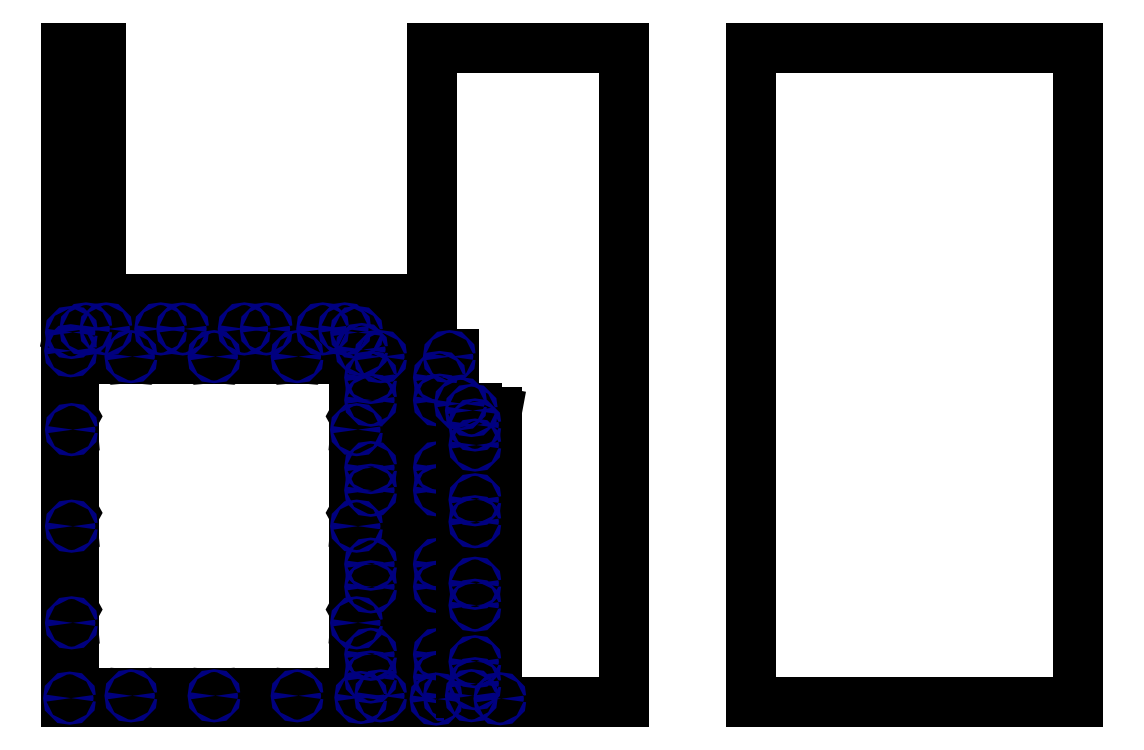
<metadata>
{"format":"dxf","ext":"dxf","renderer":"ezdxf+matplotlib","layout":"modelspace","background":"white","min_lineweight":24,"dpi":150}
</metadata>
<code>
0
SECTION
2
ENTITIES
0
LINE
8
boardoutline
10
2618
20
0
11
2618
21
2500
0
LINE
8
boardoutline
10
2618
20
2500
11
3868
21
2500
0
LINE
8
boardoutline
10
3868
20
2500
11
3868
21
0
0
LINE
8
boardoutline
10
3868
20
0
11
2618
21
0
0
LINE
8
boardoutline
10
0
20
0
11
0
21
1540
0
LINE
8
boardoutline
10
0
20
1540
11
1250
21
1540
0
LINE
8
boardoutline
10
1250
20
1540
11
1250
21
0
0
LINE
8
boardoutline
10
1250
20
0
11
0
21
0
0
LINE
8
boardoutline
10
0
20
2500
11
136
21
2500
0
LINE
8
boardoutline
10
136
20
2500
11
136
21
1540
0
LINE
8
boardoutline
10
0
20
2500
11
0
21
1540
0
LINE
8
outside
10
13.37
20
1091
11
13.37
21
991.8
0
LINE
8
outside
10
13.37
20
722.1
11
13.37
21
623.1
0
LINE
8
outside
10
13.37
20
352.9
11
13.37
21
253.8
0
LINE
8
outside
10
200.2
20
15.54
11
299.3
21
15.54
0
LINE
8
outside
10
517.5
20
15.54
11
616.7
21
15.54
0
LINE
8
outside
10
834.9
20
15.54
11
934
21
15.54
0
LINE
8
outside
10
1100
20
33.53
11
1103
21
33.53
0
LINE
8
outside
10
1121
20
253.8
11
1121
21
352.9
0
LINE
8
outside
10
1121
20
623.1
11
1121
21
722.1
0
LINE
8
outside
10
1121
20
991.8
11
1121
21
1091
0
LINE
8
outside
10
934
20
1329
11
834.9
21
1329
0
LINE
8
outside
10
616.7
20
1329
11
517.5
21
1329
0
LINE
8
outside
10
299.3
20
1329
11
200.2
21
1329
0
LINE
8
outside
10
29.24
20
722.1
11
13.37
21
722.1
0
ARC
8
outside
10
30.4
20
723.3
40
1.65
50
225
51
45
0
LINE
8
outside
10
13.37
20
623.1
11
29.24
21
623.1
0
ARC
8
outside
10
30.4
20
621.9
40
1.65
50
315
51
135
0
ARC
8
outside
10
30.4
20
354.1
40
1.65
50
225
51
45
0
LINE
8
outside
10
31.57
20
620.7
11
31.57
21
355.3
0
LINE
8
outside
10
29.24
20
352.9
11
13.37
21
352.9
0
ARC
8
outside
10
30.4
20
252.6
40
1.65
50
315
51
135
0
LINE
8
outside
10
31.57
20
251.5
11
31.57
21
33.53
0
LINE
8
outside
10
13.37
20
253.8
11
29.24
21
253.8
0
LINE
8
outside
10
200.2
20
31.19
11
200.2
21
15.54
0
LINE
8
outside
10
31.57
20
33.53
11
197.9
21
33.53
0
ARC
8
outside
10
199
20
32.36
40
1.65
50
315
51
135
0
LINE
8
outside
10
299.3
20
15.54
11
299.3
21
31.19
0
ARC
8
outside
10
300.5
20
32.36
40
1.65
50
45
51
225
0
LINE
8
outside
10
301.7
20
33.53
11
515.2
21
33.53
0
LINE
8
outside
10
517.5
20
31.19
11
517.5
21
15.54
0
ARC
8
outside
10
516.3
20
32.36
40
1.65
50
315
51
135
0
LINE
8
outside
10
616.7
20
15.54
11
616.7
21
31.19
0
ARC
8
outside
10
617.9
20
32.36
40
1.65
50
45
51
225
0
LINE
8
outside
10
834.9
20
31.19
11
834.9
21
15.54
0
LINE
8
outside
10
619
20
33.53
11
832.6
21
33.53
0
LINE
8
outside
10
936.4
20
33.53
11
1100
21
33.53
0
LINE
8
outside
10
934
20
15.54
11
934
21
31.19
0
ARC
8
outside
10
833.7
20
32.36
40
1.65
50
315
51
135
0
LINE
8
outside
10
31.57
20
1311
11
31.57
21
1093
0
LINE
8
outside
10
29.24
20
1091
11
13.37
21
1091
0
LINE
8
outside
10
31.57
20
989.5
11
31.57
21
724.5
0
LINE
8
outside
10
13.37
20
991.8
11
29.24
21
991.8
0
ARC
8
outside
10
30.4
20
1092
40
1.65
50
225
51
45
0
ARC
8
outside
10
30.4
20
990.6
40
1.65
50
315
51
135
0
ARC
8
outside
10
1104
20
1092
40
1.65
50
135
51
315
0
LINE
8
outside
10
1103
20
1093
11
1103
21
1311
0
LINE
8
outside
10
1121
20
1091
11
1105
21
1091
0
ARC
8
outside
10
1104
20
990.6
40
1.65
50
45
51
225
0
LINE
8
outside
10
1105
20
991.8
11
1121
21
991.8
0
LINE
8
outside
10
1103
20
724.5
11
1103
21
989.5
0
LINE
8
outside
10
1121
20
722.1
11
1105
21
722.1
0
ARC
8
outside
10
1104
20
723.3
40
1.65
50
135
51
315
0
ARC
8
outside
10
1104
20
621.9
40
1.65
50
45
51
225
0
LINE
8
outside
10
1105
20
623.1
11
1121
21
623.1
0
ARC
8
outside
10
1104
20
354.1
40
1.65
50
135
51
315
0
LINE
8
outside
10
1103
20
355.3
11
1103
21
620.7
0
LINE
8
outside
10
1121
20
352.9
11
1105
21
352.9
0
ARC
8
outside
10
1104
20
252.6
40
1.65
50
45
51
225
0
LINE
8
outside
10
1105
20
253.8
11
1121
21
253.8
0
LINE
8
outside
10
1103
20
33.53
11
1103
21
251.5
0
ARC
8
outside
10
935.2
20
1312
40
1.65
50
135
51
315
0
ARC
8
outside
10
617.9
20
1312
40
1.65
50
135
51
315
0
ARC
8
outside
10
516.3
20
1312
40
1.65
50
225
51
45
0
ARC
8
outside
10
300.5
20
1312
40
1.65
50
135
51
315
0
ARC
8
outside
10
199
20
1312
40
1.65
50
225
51
45
0
LINE
8
outside
10
197.9
20
1311
11
31.57
21
1311
0
LINE
8
outside
10
200.2
20
1329
11
200.2
21
1314
0
LINE
8
outside
10
299.3
20
1314
11
299.3
21
1329
0
LINE
8
outside
10
515.2
20
1311
11
301.7
21
1311
0
LINE
8
outside
10
517.5
20
1329
11
517.5
21
1314
0
LINE
8
outside
10
616.7
20
1314
11
616.7
21
1329
0
LINE
8
outside
10
834.9
20
1329
11
834.9
21
1314
0
LINE
8
outside
10
934
20
1314
11
934
21
1329
0
LINE
8
outside
10
1103
20
1311
11
936.4
21
1311
0
ARC
8
outside
10
935.2
20
32.36
40
1.65
50
45
51
225
0
ARC
8
outside
10
833.7
20
1312
40
1.65
50
225
51
45
0
LINE
8
outside
10
832.6
20
1311
11
619
21
1311
0
LINE
8
outside
10
1219
20
15.36
11
1219
21
1329
0
LINE
8
outside
10
1219
20
1329
11
1188
21
1329
0
LINE
8
outside
10
1156
20
1311
11
1156
21
1091
0
LINE
8
outside
10
1156
20
991.6
11
1156
21
721.9
0
LINE
8
outside
10
1156
20
622.9
11
1156
21
352.8
0
LINE
8
outside
10
1156
20
253.6
11
1156
21
33.36
0
LINE
8
outside
10
1188
20
15.36
11
1219
21
15.36
0
ARC
8
outside
10
1187
20
1312
40
1.65
50
225
51
45
0
ARC
8
outside
10
1173
20
992.8
40
1.65
50
225
51
45
0
ARC
8
outside
10
1173
20
624.1
40
1.65
50
225
51
45
0
ARC
8
outside
10
1173
20
254.8
40
1.65
50
225
51
45
0
ARC
8
outside
10
1173
20
1090
40
1.65
50
315
51
135
0
ARC
8
outside
10
1173
20
720.8
40
1.65
50
315
51
135
0
ARC
8
outside
10
1173
20
351.6
40
1.65
50
315
51
135
0
ARC
8
outside
10
1187
20
32.18
40
1.65
50
315
51
135
0
LINE
8
outside
10
1188
20
1329
11
1188
21
1313
0
LINE
8
outside
10
1185
20
1311
11
1156
21
1311
0
LINE
8
outside
10
1156
20
1091
11
1172
21
1091
0
LINE
8
outside
10
1174
20
1088
11
1174
21
993.9
0
LINE
8
outside
10
1172
20
991.6
11
1156
21
991.6
0
LINE
8
outside
10
1156
20
721.9
11
1172
21
721.9
0
LINE
8
outside
10
1174
20
719.6
11
1174
21
625.2
0
LINE
8
outside
10
1172
20
622.9
11
1156
21
622.9
0
LINE
8
outside
10
1156
20
352.8
11
1172
21
352.8
0
LINE
8
outside
10
1174
20
350.4
11
1174
21
256
0
LINE
8
outside
10
1172
20
253.6
11
1156
21
253.6
0
LINE
8
outside
10
1188
20
31.01
11
1188
21
15.36
0
LINE
8
outside
10
1156
20
33.36
11
1185
21
33.35
0
ARC
8
outside
10
201.3
20
1418
40
1.65
50
135
51
225
0
ARC
8
outside
10
201.3
20
1418
40
1.65
50
225
51
315
0
LINE
8
outside
10
13.37
20
1403
11
13.37
21
1435
0
LINE
8
outside
10
13.37
20
1435
11
27.24
21
1509
0
LINE
8
outside
10
27.24
20
1509
11
200.2
21
1509
0
LINE
8
outside
10
299.3
20
1509
11
517.5
21
1509
0
LINE
8
outside
10
616.7
20
1509
11
834.9
21
1509
0
LINE
8
outside
10
934
20
1509
11
1108
21
1509
0
LINE
8
outside
10
1108
20
1509
11
1121
21
1435
0
LINE
8
outside
10
1121
20
1435
11
1121
21
1403
0
LINE
8
outside
10
1103
20
1372
11
31.57
21
1372
0
LINE
8
outside
10
200.2
20
1509
11
200.2
21
1419
0
LINE
8
outside
10
202.5
20
1417
11
297
21
1417
0
LINE
8
outside
10
299.3
20
1419
11
299.3
21
1509
0
ARC
8
outside
10
298.2
20
1418
40
1.65
50
225
51
45
0
ARC
8
outside
10
518.7
20
1418
40
1.65
50
135
51
225
0
ARC
8
outside
10
518.7
20
1418
40
1.65
50
225
51
315
0
LINE
8
outside
10
517.5
20
1509
11
517.5
21
1419
0
LINE
8
outside
10
616.7
20
1419
11
616.7
21
1509
0
LINE
8
outside
10
519.8
20
1417
11
614.4
21
1417
0
ARC
8
outside
10
836.1
20
1418
40
1.65
50
135
51
225
0
ARC
8
outside
10
836.1
20
1418
40
1.65
50
225
51
315
0
ARC
8
outside
10
932.8
20
1418
40
1.65
50
225
51
45
0
LINE
8
outside
10
934
20
1419
11
934
21
1509
0
LINE
8
outside
10
837.2
20
1417
11
931.7
21
1417
0
LINE
8
outside
10
834.9
20
1509
11
834.9
21
1419
0
ARC
8
outside
10
1104
20
1402
40
1.65
50
45
51
225
0
LINE
8
outside
10
1103
20
1401
11
1103
21
1372
0
LINE
8
outside
10
1121
20
1403
11
1105
21
1403
0
ARC
8
outside
10
30.4
20
1402
40
1.65
50
315
51
135
0
LINE
8
outside
10
31.57
20
1372
11
31.57
21
1401
0
LINE
8
outside
10
29.24
20
1403
11
13.37
21
1403
0
ARC
8
outside
10
615.5
20
1418
40
1.65
50
225
51
45
0
CIRCLE
8
holes
10
249.8
20
24.64
40
5.15
0
CIRCLE
8
holes
10
567.1
20
24.64
40
5.15
0
CIRCLE
8
holes
10
884.5
20
24.64
40
5.15
0
CIRCLE
8
holes
10
1203
20
24.34
40
5.15
0
CIRCLE
8
holes
10
1165
20
96.55
40
5.15
0
CIRCLE
8
holes
10
1165
20
183.1
40
5.15
0
CIRCLE
8
holes
10
1111
20
303.4
40
5.15
0
CIRCLE
8
holes
10
1165
20
440.9
40
5.15
0
CIRCLE
8
holes
10
1165
20
527.5
40
5.15
0
CIRCLE
8
holes
10
1111
20
672.6
40
5.15
0
CIRCLE
8
holes
10
1165
20
809.8
40
5.15
0
CIRCLE
8
holes
10
1165
20
896.4
40
5.15
0
CIRCLE
8
holes
10
1111
20
1041
40
5.15
0
CIRCLE
8
holes
10
1165
20
1154
40
5.15
0
CIRCLE
8
holes
10
1165
20
1241
40
5.15
0
CIRCLE
8
holes
10
1203
20
1320
40
5.15
0
CIRCLE
8
holes
10
1112
20
1412
40
5.15
0
CIRCLE
8
holes
10
1066
20
1426
40
5.15
0
CIRCLE
8
holes
10
982
20
1426
40
5.15
0
CIRCLE
8
holes
10
766.3
20
1426
40
5.15
0
CIRCLE
8
holes
10
884.5
20
1320
40
5.15
0
CIRCLE
8
holes
10
682.4
20
1426
40
5.15
0
CIRCLE
8
holes
10
567.1
20
1320
40
5.15
0
CIRCLE
8
holes
10
447.4
20
1426
40
5.15
0
CIRCLE
8
holes
10
363.5
20
1426
40
5.15
0
CIRCLE
8
holes
10
249.8
20
1320
40
5.15
0
CIRCLE
8
holes
10
154.5
20
1426
40
5.15
0
CIRCLE
8
holes
10
77.74
20
1426
40
5.15
0
CIRCLE
8
holes
10
22.35
20
1412
40
5.15
0
CIRCLE
8
holes
10
22.47
20
1041
40
5.15
0
CIRCLE
8
holes
10
22.47
20
672.6
40
5.15
0
CIRCLE
8
holes
10
22.47
20
303.4
40
5.15
0
CIRCLE
8
holes
10
15.43
20
15.8
40
5.15
0
CIRCLE
8
holes
10
1128
20
18.25
40
5.15
0
LINE
8
boardoutline
10
1400
20
0
11
1400
21
2500
0
LINE
8
boardoutline
10
1400
20
2500
11
2134
21
2500
0
LINE
8
boardoutline
10
2134
20
2500
11
2134
21
0
0
LINE
8
boardoutline
10
2134
20
0
11
1400
21
0
0
LINE
8
outside
10
1482
20
15.36
11
1482
21
1329
0
LINE
8
outside
10
1482
20
1329
11
1450
21
1329
0
LINE
8
outside
10
1419
20
1311
11
1419
21
1091
0
LINE
8
outside
10
1419
20
991.6
11
1419
21
721.9
0
LINE
8
outside
10
1419
20
622.9
11
1419
21
352.8
0
LINE
8
outside
10
1419
20
253.6
11
1419
21
33.36
0
LINE
8
outside
10
1450
20
15.36
11
1482
21
15.36
0
ARC
8
outside
10
1449
20
1312
40
1.65
50
225
51
45
0
ARC
8
outside
10
1436
20
992.8
40
1.65
50
225
51
45
0
ARC
8
outside
10
1436
20
624.1
40
1.65
50
225
51
45
0
ARC
8
outside
10
1436
20
254.8
40
1.65
50
225
51
45
0
ARC
8
outside
10
1436
20
1090
40
1.65
50
315
51
135
0
ARC
8
outside
10
1436
20
720.8
40
1.65
50
315
51
135
0
ARC
8
outside
10
1436
20
351.6
40
1.65
50
315
51
135
0
ARC
8
outside
10
1449
20
32.18
40
1.65
50
315
51
135
0
LINE
8
outside
10
1450
20
1329
11
1450
21
1313
0
LINE
8
outside
10
1448
20
1311
11
1419
21
1311
0
LINE
8
outside
10
1419
20
1091
11
1435
21
1091
0
LINE
8
outside
10
1437
20
1088
11
1437
21
993.9
0
LINE
8
outside
10
1435
20
991.6
11
1419
21
991.6
0
LINE
8
outside
10
1419
20
721.9
11
1435
21
721.9
0
LINE
8
outside
10
1437
20
719.6
11
1437
21
625.2
0
LINE
8
outside
10
1435
20
622.9
11
1419
21
622.9
0
LINE
8
outside
10
1419
20
352.8
11
1435
21
352.8
0
LINE
8
outside
10
1437
20
350.4
11
1437
21
256
0
LINE
8
outside
10
1435
20
253.6
11
1419
21
253.6
0
LINE
8
outside
10
1450
20
31.01
11
1450
21
15.36
0
LINE
8
outside
10
1419
20
33.36
11
1448
21
33.35
0
CIRCLE
8
holes
10
1466
20
24.34
40
5.15
0
CIRCLE
8
holes
10
1428
20
96.55
40
5.15
0
CIRCLE
8
holes
10
1428
20
183.1
40
5.15
0
CIRCLE
8
holes
10
1428
20
440.9
40
5.15
0
CIRCLE
8
holes
10
1428
20
527.5
40
5.15
0
CIRCLE
8
holes
10
1428
20
809.8
40
5.15
0
CIRCLE
8
holes
10
1428
20
896.4
40
5.15
0
CIRCLE
8
holes
10
1428
20
1154
40
5.15
0
CIRCLE
8
holes
10
1428
20
1241
40
5.15
0
CIRCLE
8
holes
10
1466
20
1320
40
5.15
0
ARC
8
outside
10
1556
20
935.5
40
1.65
50
45
51
135
0
ARC
8
outside
10
1556
20
935.5
40
1.65
50
135
51
225
0
LINE
8
outside
10
1541
20
1124
11
1573
21
1124
0
LINE
8
outside
10
1573
20
1124
11
1647
21
1110
0
LINE
8
outside
10
1647
20
1110
11
1647
21
936.7
0
LINE
8
outside
10
1647
20
837.5
11
1647
21
619.4
0
LINE
8
outside
10
1647
20
520.2
11
1647
21
302
0
LINE
8
outside
10
1647
20
202.9
11
1647
21
29.37
0
LINE
8
outside
10
1647
20
29.37
11
1573
21
16.3
0
LINE
8
outside
10
1573
20
16.3
11
1541
21
16.3
0
LINE
8
outside
10
1510
20
34.22
11
1510
21
1105
0
LINE
8
outside
10
1647
20
936.7
11
1557
21
936.7
0
LINE
8
outside
10
1555
20
934.4
11
1555
21
839.9
0
LINE
8
outside
10
1557
20
837.5
11
1647
21
837.5
0
ARC
8
outside
10
1556
20
838.7
40
1.65
50
135
51
315
0
ARC
8
outside
10
1556
20
618.2
40
1.65
50
45
51
135
0
ARC
8
outside
10
1556
20
618.2
40
1.65
50
135
51
225
0
LINE
8
outside
10
1647
20
619.4
11
1557
21
619.4
0
LINE
8
outside
10
1557
20
520.2
11
1647
21
520.2
0
LINE
8
outside
10
1555
20
617
11
1555
21
522.5
0
ARC
8
outside
10
1556
20
300.8
40
1.65
50
45
51
135
0
ARC
8
outside
10
1556
20
300.8
40
1.65
50
135
51
225
0
ARC
8
outside
10
1556
20
204
40
1.65
50
135
51
315
0
LINE
8
outside
10
1557
20
202.9
11
1647
21
202.9
0
LINE
8
outside
10
1555
20
299.6
11
1555
21
205.2
0
LINE
8
outside
10
1647
20
302
11
1557
21
302
0
ARC
8
outside
10
1540
20
33.05
40
1.65
50
315
51
135
0
LINE
8
outside
10
1539
20
34.22
11
1510
21
34.22
0
LINE
8
outside
10
1541
20
16.3
11
1541
21
31.88
0
ARC
8
outside
10
1540
20
1106
40
1.65
50
225
51
45
0
LINE
8
outside
10
1510
20
1105
11
1539
21
1105
0
LINE
8
outside
10
1541
20
1108
11
1541
21
1124
0
ARC
8
outside
10
1556
20
521.3
40
1.65
50
135
51
315
0
CIRCLE
8
holes
10
1550
20
25.28
40
5.15
0
CIRCLE
8
holes
10
1564
20
70.87
40
5.15
0
CIRCLE
8
holes
10
1564
20
154.8
40
5.15
0
CIRCLE
8
holes
10
1564
20
370.6
40
5.15
0
CIRCLE
8
holes
10
1564
20
454.5
40
5.15
0
CIRCLE
8
holes
10
1564
20
689.4
40
5.15
0
CIRCLE
8
holes
10
1564
20
773.4
40
5.15
0
CIRCLE
8
holes
10
1564
20
982.4
40
5.15
0
CIRCLE
8
holes
10
1564
20
1059
40
5.15
0
CIRCLE
8
holes
10
1550
20
1115
40
5.15
0
CIRCLE
8
holes
10
1659
20
13.53
40
5.15
0
CIRCLE
8
holes
10
1509
20
1141
40
5.15
0
CIRCLE
8
holes
10
19.46
20
1343
40
5.15
0
CIRCLE
8
holes
10
1131
20
1347
40
5.15
0
CIRCLE
8
holes
10
1415
20
12.18
40
5.15
0
ENDSEC
0
EOF

</code>
